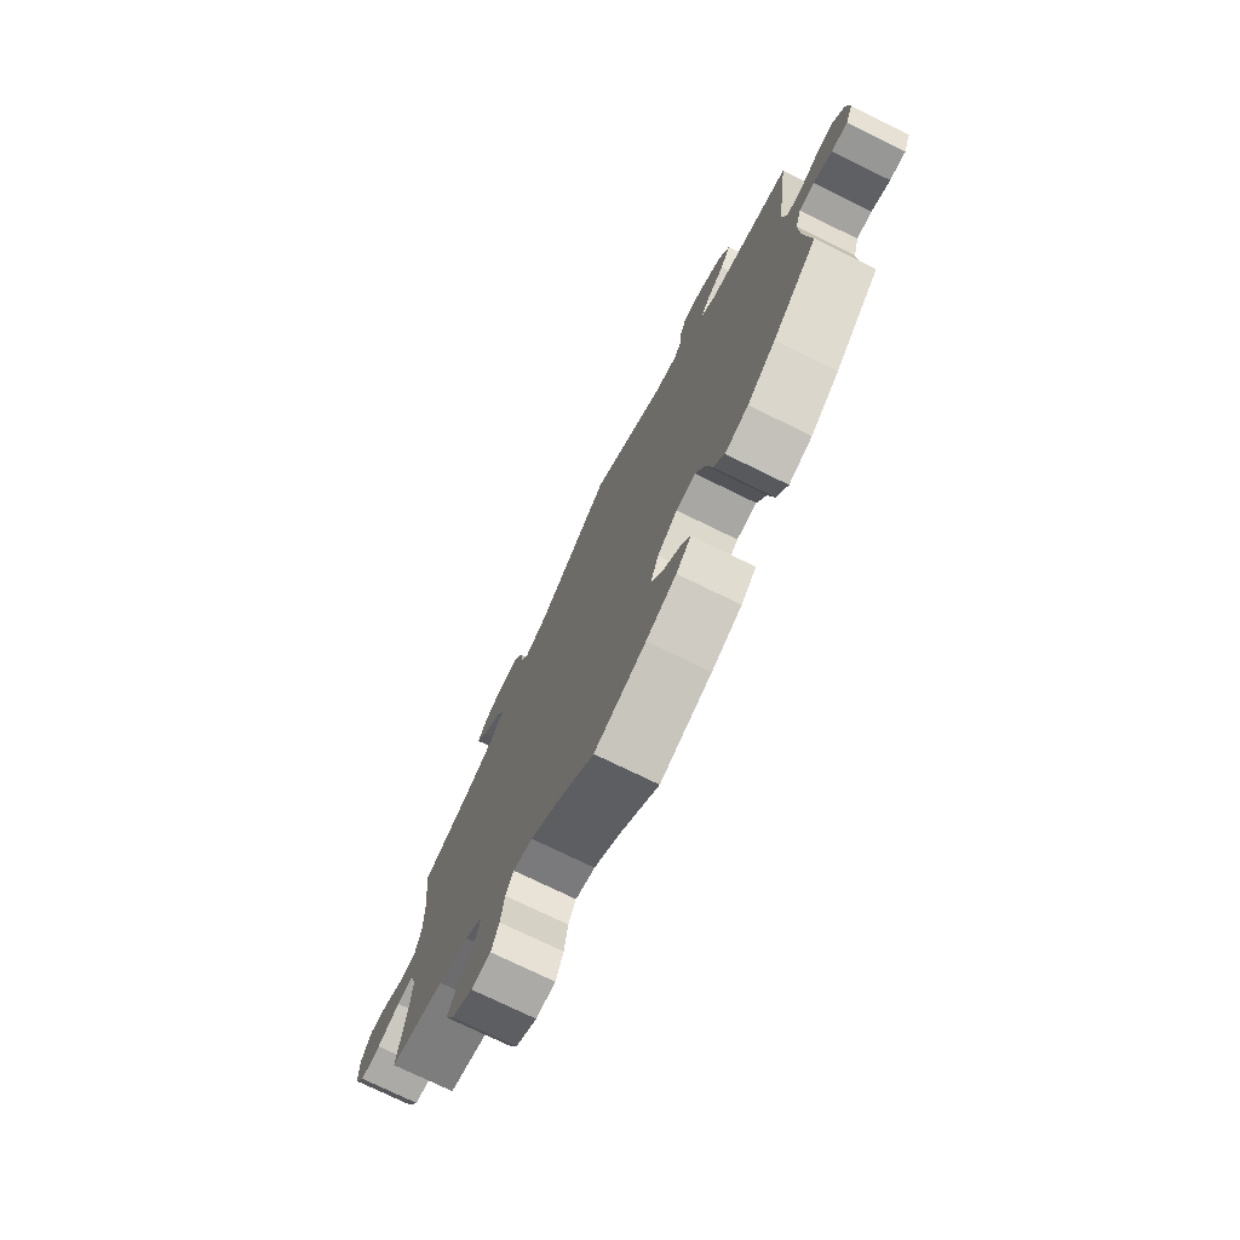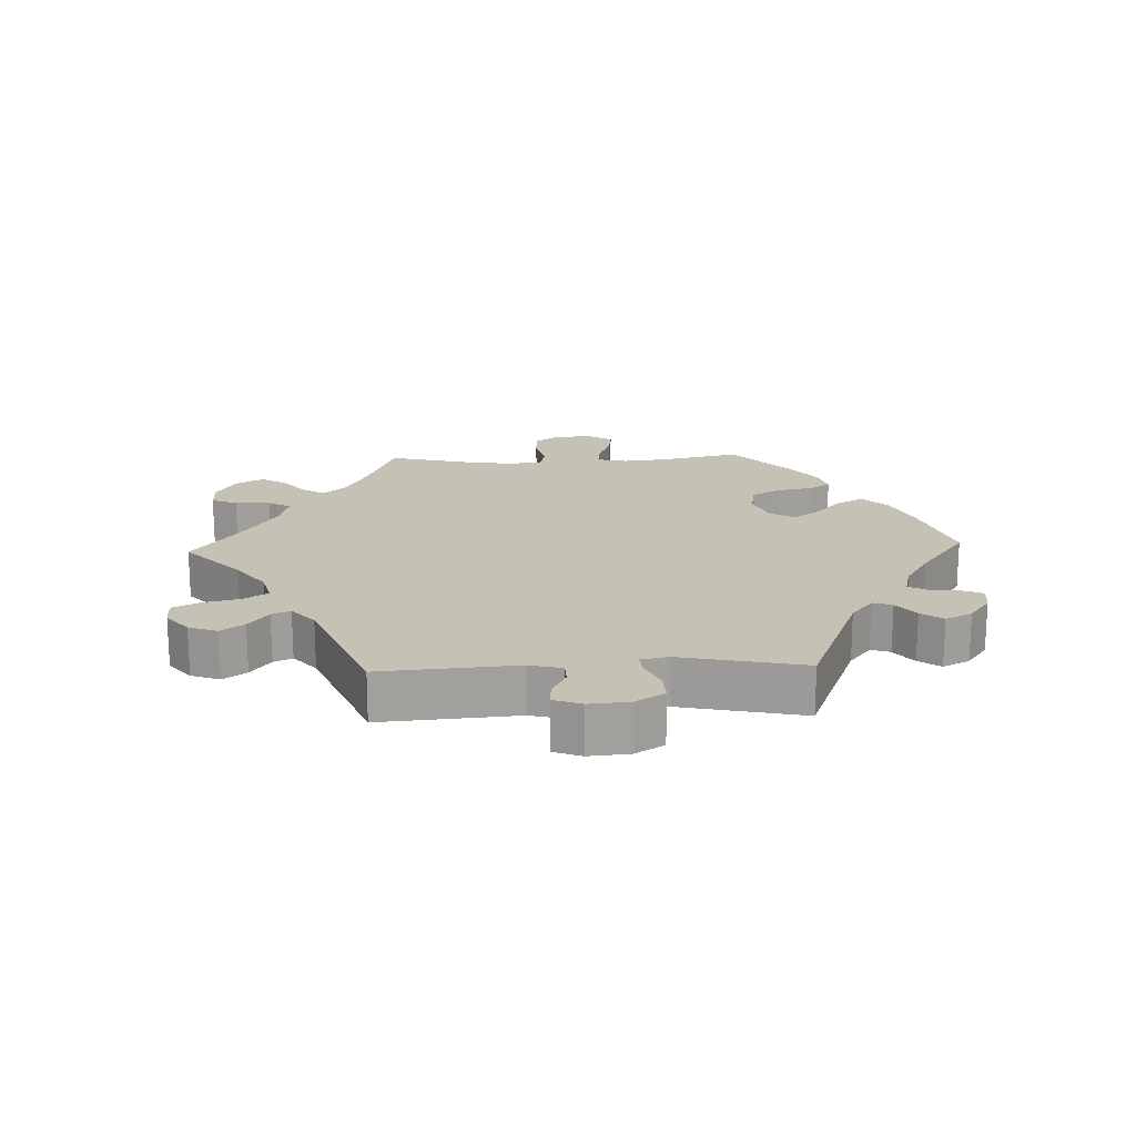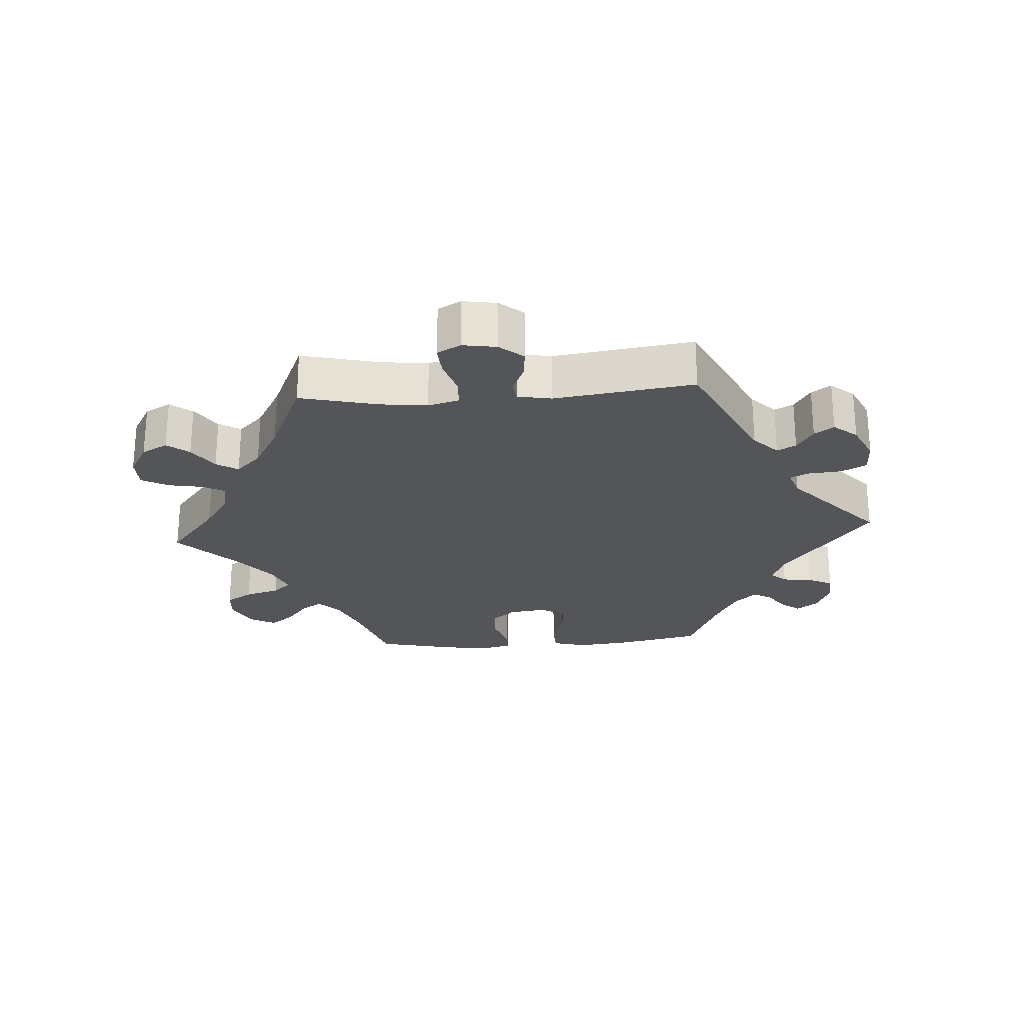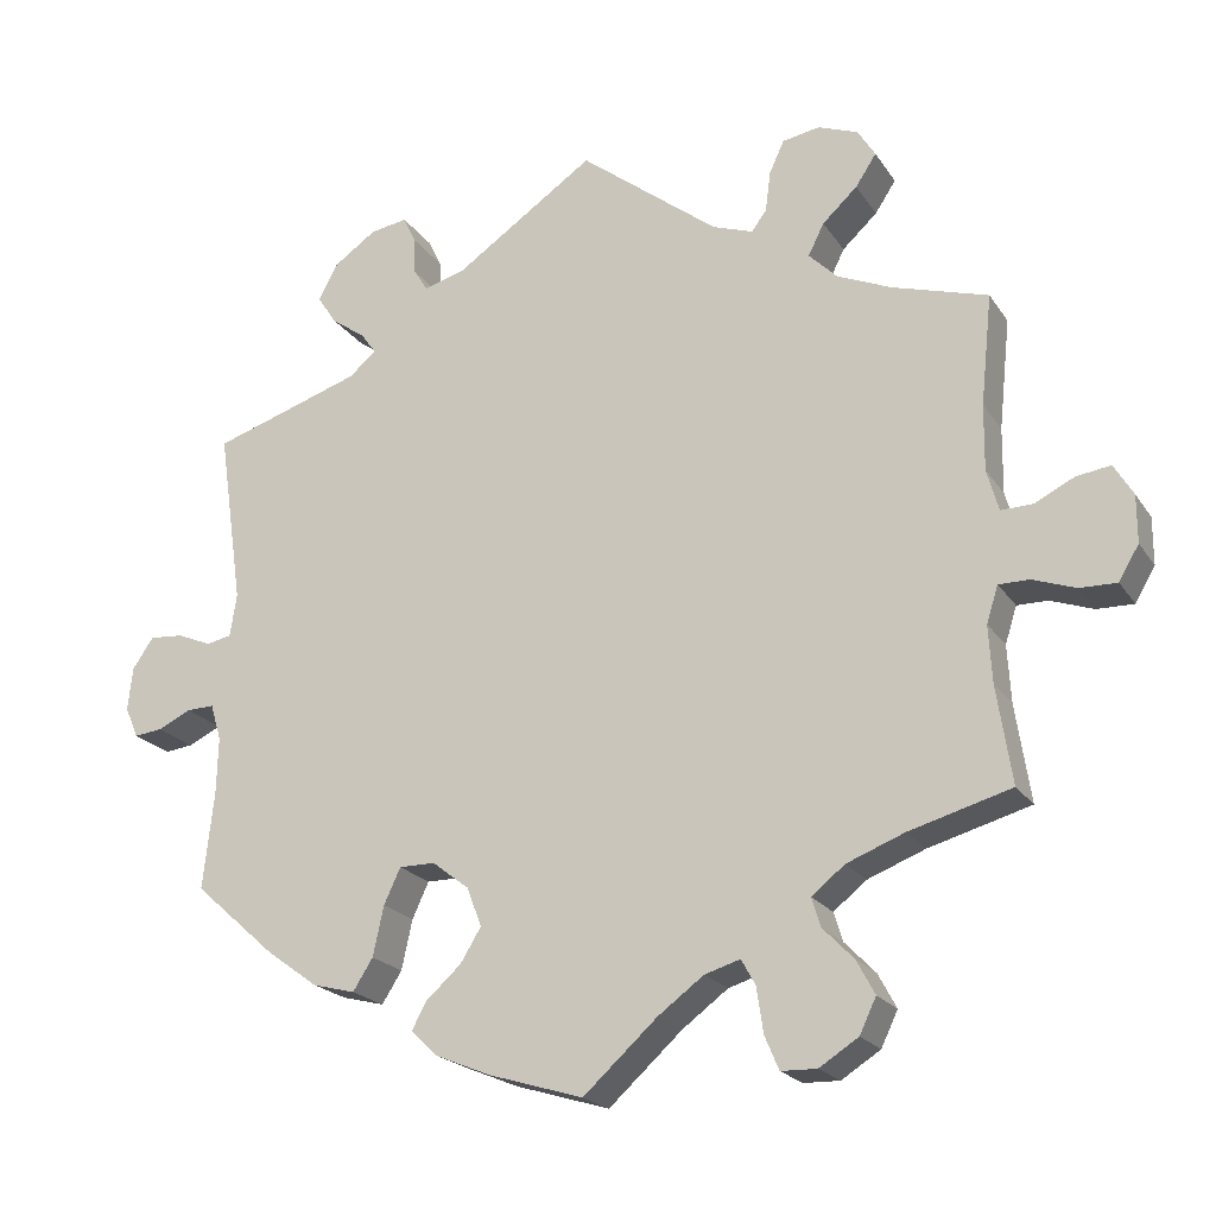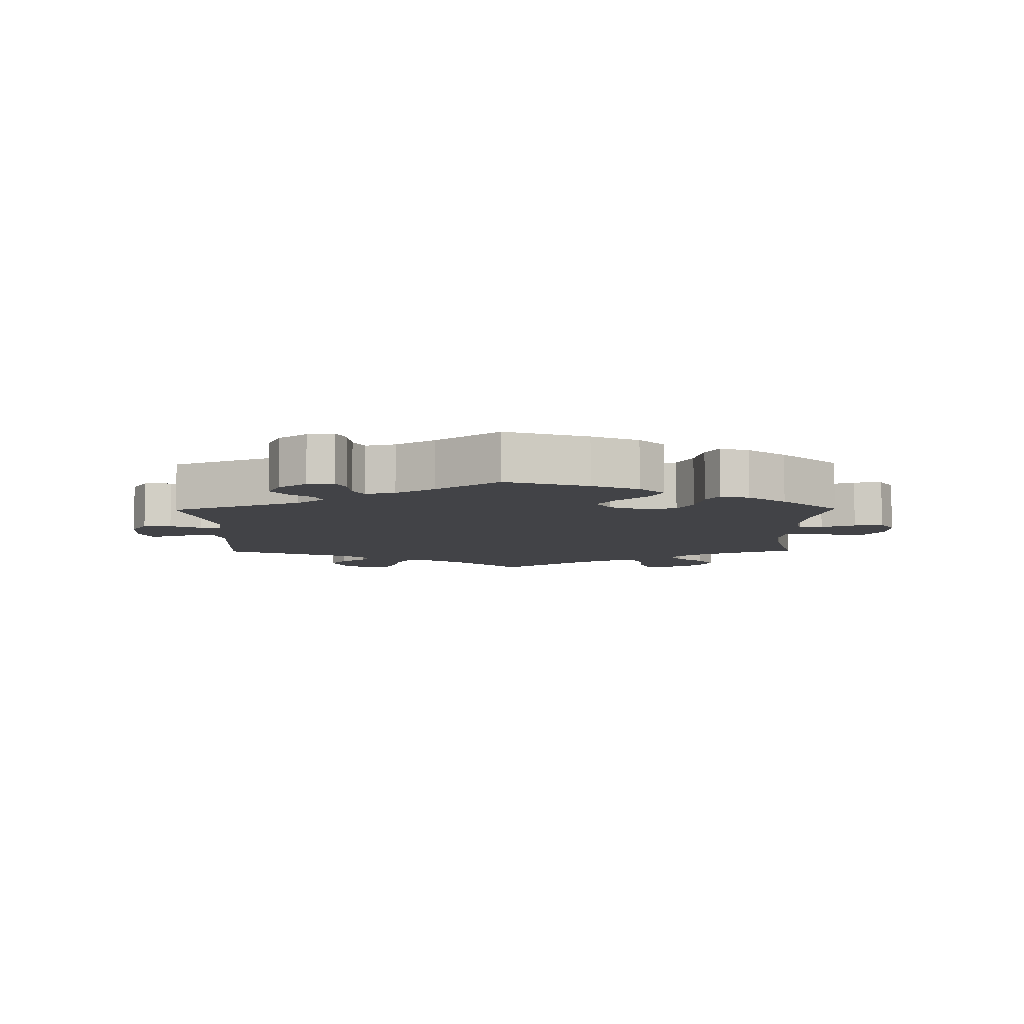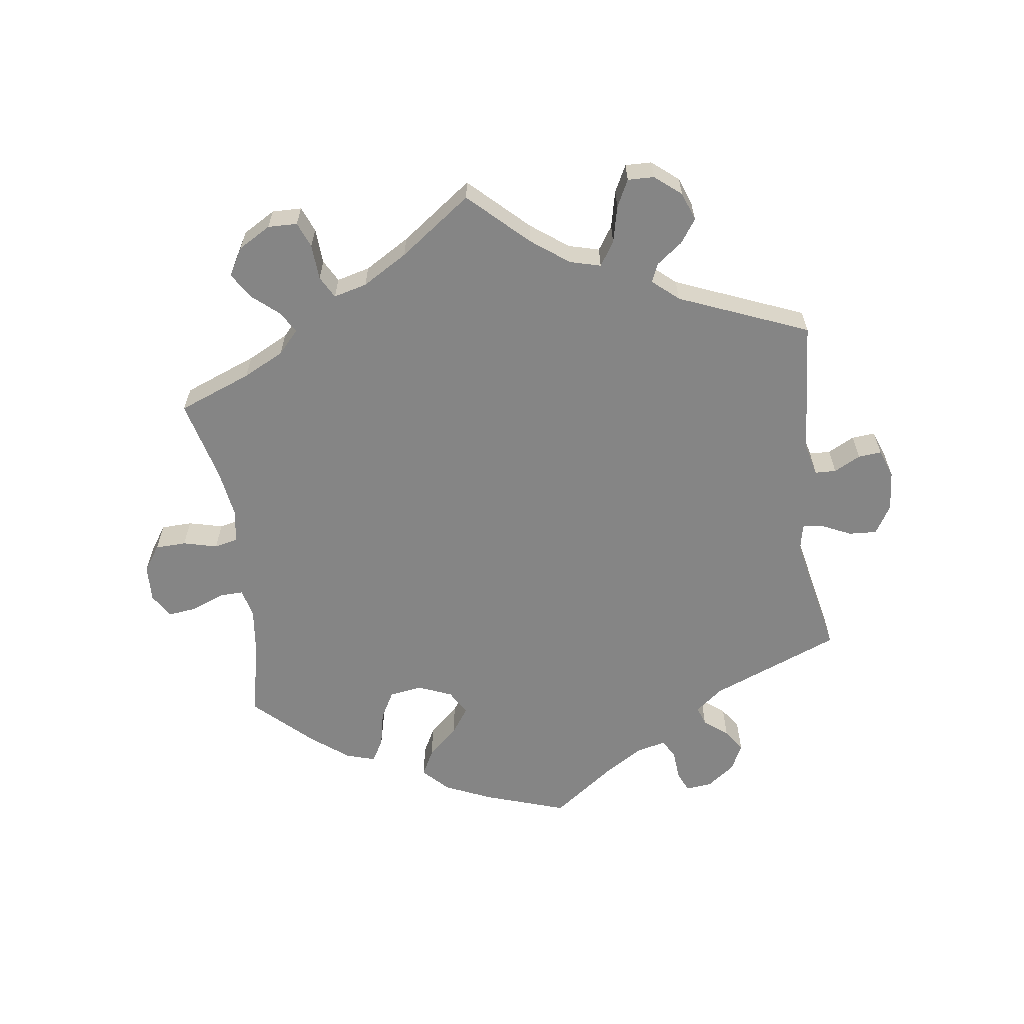
<metadata>
{"format":"obj","ext":"obj","renderer":"f3d","projection":"perspective","resolution":1024,"background":"white","views":[{"elev":-74.5,"azim":63.9,"up":"+Z"},{"elev":18.7,"azim":27.8,"up":"+Y"},{"elev":-24.6,"azim":-25.9,"up":"+Y"},{"elev":-20.7,"azim":-155.8,"up":"+Z"},{"elev":-7.4,"azim":120.8,"up":"+Y"},{"elev":-61.8,"azim":-52.2,"up":"+Y"}]}
</metadata>
<code>
v -0.386 0.07 0.323
v -0.321 0.07 0.351
v -0.287 0.07 0.385
v -0.306 0.07 0.423
v -0.348 0.07 0.462
v -0.373 0.07 0.5
v -0.352 0.07 0.534
v -0.304 0.07 0.552
v -0.259 0.07 0.544
v -0.241 0.07 0.505
v -0.235 0.07 0.457
v -0.217 0.07 0.432
v -0.168 0.07 0.449
v -0.001 0.07 0.578
v 0.168 0.07 0.462
v 0.217 0.07 0.448
v 0.234 0.07 0.475
v 0.236 0.07 0.52
v 0.251 0.07 0.552
v 0.296 0.07 0.544
v 0.346 0.07 0.509
v 0.37 0.07 0.465
v 0.347 0.07 0.43
v 0.306 0.07 0.401
v 0.288 0.07 0.376
v 0.32 0.07 0.348
v 0.5 0.07 0.289
v 0.47 0.07 0.08
v 0.478 0.07 0.028
v 0.508 0.07 0.022
v 0.55 0.07 0.039
v 0.59 0.07 0.042
v 0.615 0.07 0.005
v 0.621 0.07 -0.047
v 0.605 0.07 -0.084
v 0.571 0.07 -0.08
v 0.531 0.07 -0.061
v 0.498 0.07 -0.06
v 0.485 0.07 -0.104
v 0.487 0.07 -0.173
v 0.5 0.07 -0.289
v 0.402 0.07 -0.376
v 0.34 0.07 -0.421
v 0.289 0.07 -0.434
v 0.265 0.07 -0.396
v 0.252 0.07 -0.336
v 0.232 0.07 -0.293
v 0.189 0.07 -0.293
v 0.145 0.07 -0.327
v 0.127 0.07 -0.374
v 0.152 0.07 -0.415
v 0.194 0.07 -0.453
v 0.212 0.07 -0.486
v 0.179 0.07 -0.517
v 0.113 0.07 -0.544
v 0 0.07 -0.578
v -0.089 0.07 -0.497
v -0.144 0.07 -0.456
v -0.187 0.07 -0.443
v -0.204 0.07 -0.474
v -0.212 0.07 -0.528
v -0.229 0.07 -0.568
v -0.272 0.07 -0.569
v -0.319 0.07 -0.539
v -0.339 0.07 -0.497
v -0.317 0.07 -0.456
v -0.28 0.07 -0.418
v -0.269 0.07 -0.383
v -0.309 0.07 -0.351
v -0.378 0.07 -0.324
v -0.501 0.07 -0.289
v -0.483 0.07 -0.172
v -0.479 0.07 -0.103
v -0.493 0.07 -0.059
v -0.53 0.07 -0.059
v -0.581 0.07 -0.077
v -0.626 0.07 -0.078
v -0.65 0.07 -0.037
v -0.65 0.07 0.02
v -0.627 0.07 0.058
v -0.586 0.07 0.052
v -0.538 0.07 0.028
v -0.5 0.07 0.027
v -0.486 0.07 0.077
v -0.487 0.07 0.156
v -0.501 0.07 0.289
v -0.386 0 0.323
v -0.321 0 0.351
v -0.287 0 0.385
v -0.306 0 0.423
v -0.348 0 0.462
v -0.373 0 0.5
v -0.352 0 0.534
v -0.304 0 0.552
v -0.259 0 0.544
v -0.241 0 0.505
v -0.235 0 0.457
v -0.217 0 0.432
v -0.168 0 0.449
v -0.001 0 0.578
v 0.168 0 0.462
v 0.217 0 0.448
v 0.234 0 0.475
v 0.236 0 0.52
v 0.251 0 0.552
v 0.296 0 0.544
v 0.346 0 0.509
v 0.37 0 0.465
v 0.347 0 0.43
v 0.306 0 0.401
v 0.288 0 0.376
v 0.32 0 0.348
v 0.5 0 0.289
v 0.47 0 0.08
v 0.478 0 0.028
v 0.508 0 0.022
v 0.55 0 0.039
v 0.59 0 0.042
v 0.615 0 0.005
v 0.621 0 -0.047
v 0.605 0 -0.084
v 0.571 0 -0.08
v 0.531 0 -0.061
v 0.498 0 -0.06
v 0.485 0 -0.104
v 0.487 0 -0.173
v 0.5 0 -0.289
v 0.402 0 -0.376
v 0.34 0 -0.421
v 0.289 0 -0.434
v 0.265 0 -0.396
v 0.252 0 -0.336
v 0.232 0 -0.293
v 0.189 0 -0.293
v 0.145 0 -0.327
v 0.127 0 -0.374
v 0.152 0 -0.415
v 0.194 0 -0.453
v 0.212 0 -0.486
v 0.179 0 -0.517
v 0.113 0 -0.544
v 0 0 -0.578
v -0.089 0 -0.497
v -0.144 0 -0.456
v -0.187 0 -0.443
v -0.204 0 -0.474
v -0.212 0 -0.528
v -0.229 0 -0.568
v -0.272 0 -0.569
v -0.319 0 -0.539
v -0.339 0 -0.497
v -0.317 0 -0.456
v -0.28 0 -0.418
v -0.269 0 -0.383
v -0.309 0 -0.351
v -0.378 0 -0.324
v -0.501 0 -0.289
v -0.483 0 -0.172
v -0.479 0 -0.103
v -0.493 0 -0.059
v -0.53 0 -0.059
v -0.581 0 -0.077
v -0.626 0 -0.078
v -0.65 0 -0.037
v -0.65 0 0.02
v -0.627 0 0.058
v -0.586 0 0.052
v -0.538 0 0.028
v -0.5 0 0.027
v -0.486 0 0.077
v -0.487 0 0.156
v -0.501 0 0.289
f 85 86 1
f 84 85 1 2
f 83 84 2 3
f 79 80 81 82
f 79 82 83
f 78 79 83
f 75 76 77 78
f 74 75 78 83
f 73 74 83 3
f 70 71 72
f 69 70 72 73
f 68 69 73 3
f 64 65 66 67
f 62 63 64 67
f 60 61 62 67
f 59 60 67 68
f 58 59 68 3
f 54 55 56 57
f 54 57 58 3
f 51 52 53 54
f 50 51 54
f 43 44 45 46
f 43 46 47
f 40 41 42 43
f 39 40 43 47
f 38 39 47 48
f 34 35 36 37
f 34 37 38
f 33 34 38
f 30 31 32 33
f 30 33 38
f 29 30 38 48
f 26 27 28
f 25 26 28 29
f 21 22 23 24
f 21 24 25
f 20 21 25
f 17 18 19 20
f 16 17 20 25
f 15 16 25 29
f 13 14 15 29
f 8 9 10 11
f 8 11 12
f 7 8 12
f 4 5 6 7
f 4 7 12
f 50 54 3 4
f 49 50 4 12
f 29 48 49
f 12 13 29 49
f 87 172 171
f 88 87 171 170
f 89 88 170 169
f 168 167 166 165
f 169 168 165
f 169 165 164
f 164 163 162 161
f 169 164 161 160
f 89 169 160 159
f 158 157 156
f 159 158 156 155
f 89 159 155 154
f 153 152 151 150
f 153 150 149 148
f 153 148 147 146
f 154 153 146 145
f 89 154 145 144
f 143 142 141 140
f 89 144 143 140
f 140 139 138 137
f 140 137 136
f 132 131 130 129
f 133 132 129
f 129 128 127 126
f 133 129 126 125
f 134 133 125 124
f 123 122 121 120
f 124 123 120
f 124 120 119
f 119 118 117 116
f 124 119 116
f 134 124 116 115
f 114 113 112
f 115 114 112 111
f 110 109 108 107
f 111 110 107
f 111 107 106
f 106 105 104 103
f 111 106 103 102
f 115 111 102 101
f 115 101 100 99
f 97 96 95 94
f 98 97 94
f 98 94 93
f 93 92 91 90
f 98 93 90
f 90 89 140 136
f 98 90 136 135
f 135 134 115
f 135 115 99 98
f 1 87 88 2
f 2 88 89 3
f 3 89 90 4
f 4 90 91 5
f 5 91 92 6
f 6 92 93 7
f 7 93 94 8
f 8 94 95 9
f 9 95 96 10
f 10 96 97 11
f 11 97 98 12
f 12 98 99 13
f 13 99 100 14
f 14 100 101 15
f 15 101 102 16
f 16 102 103 17
f 17 103 104 18
f 18 104 105 19
f 19 105 106 20
f 20 106 107 21
f 21 107 108 22
f 22 108 109 23
f 23 109 110 24
f 24 110 111 25
f 25 111 112 26
f 26 112 113 27
f 27 113 114 28
f 28 114 115 29
f 29 115 116 30
f 30 116 117 31
f 31 117 118 32
f 32 118 119 33
f 33 119 120 34
f 34 120 121 35
f 35 121 122 36
f 36 122 123 37
f 37 123 124 38
f 38 124 125 39
f 39 125 126 40
f 40 126 127 41
f 41 127 128 42
f 42 128 129 43
f 43 129 130 44
f 44 130 131 45
f 45 131 132 46
f 46 132 133 47
f 47 133 134 48
f 48 134 135 49
f 49 135 136 50
f 50 136 137 51
f 51 137 138 52
f 52 138 139 53
f 53 139 140 54
f 54 140 141 55
f 55 141 142 56
f 56 142 143 57
f 57 143 144 58
f 58 144 145 59
f 59 145 146 60
f 60 146 147 61
f 61 147 148 62
f 62 148 149 63
f 63 149 150 64
f 64 150 151 65
f 65 151 152 66
f 66 152 153 67
f 67 153 154 68
f 68 154 155 69
f 69 155 156 70
f 70 156 157 71
f 71 157 158 72
f 72 158 159 73
f 73 159 160 74
f 74 160 161 75
f 75 161 162 76
f 76 162 163 77
f 77 163 164 78
f 78 164 165 79
f 79 165 166 80
f 80 166 167 81
f 81 167 168 82
f 82 168 169 83
f 83 169 170 84
f 84 170 171 85
f 85 171 172 86
f 86 172 87 1

</code>
